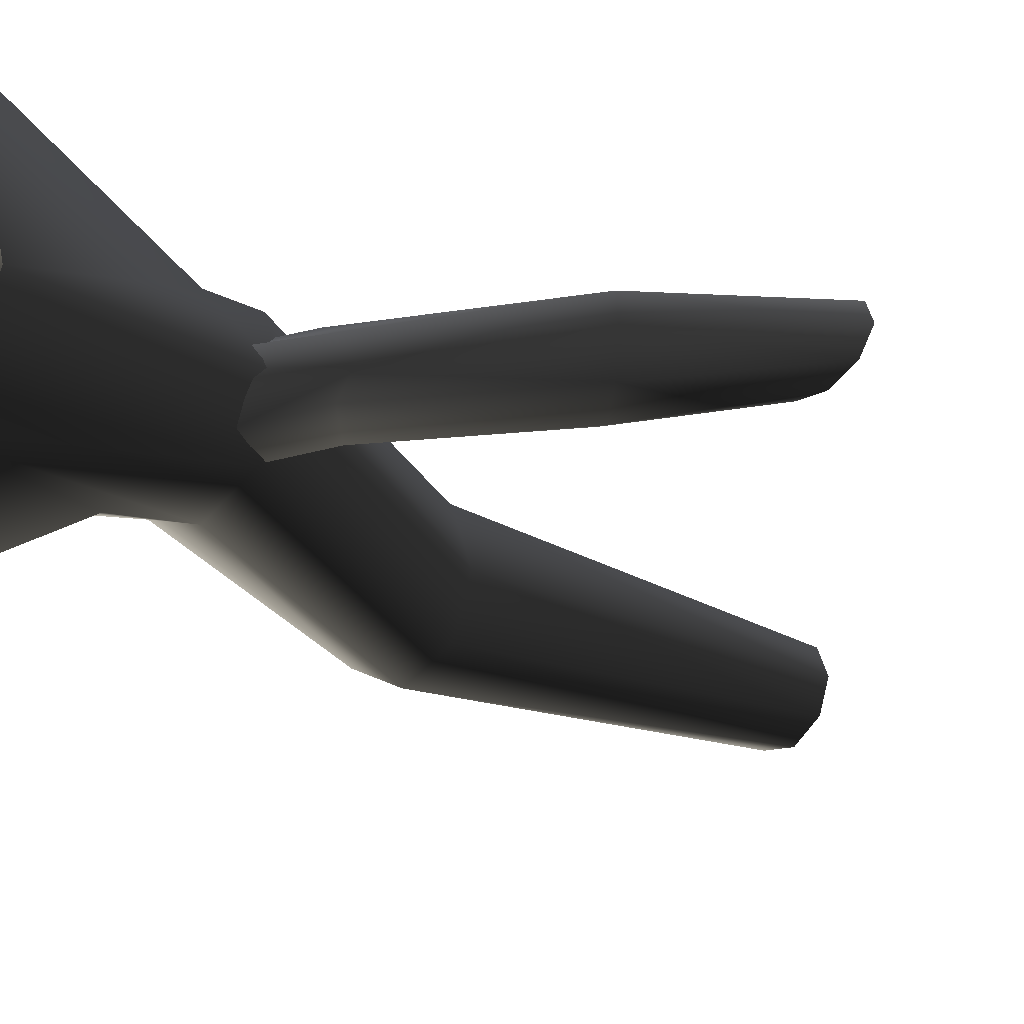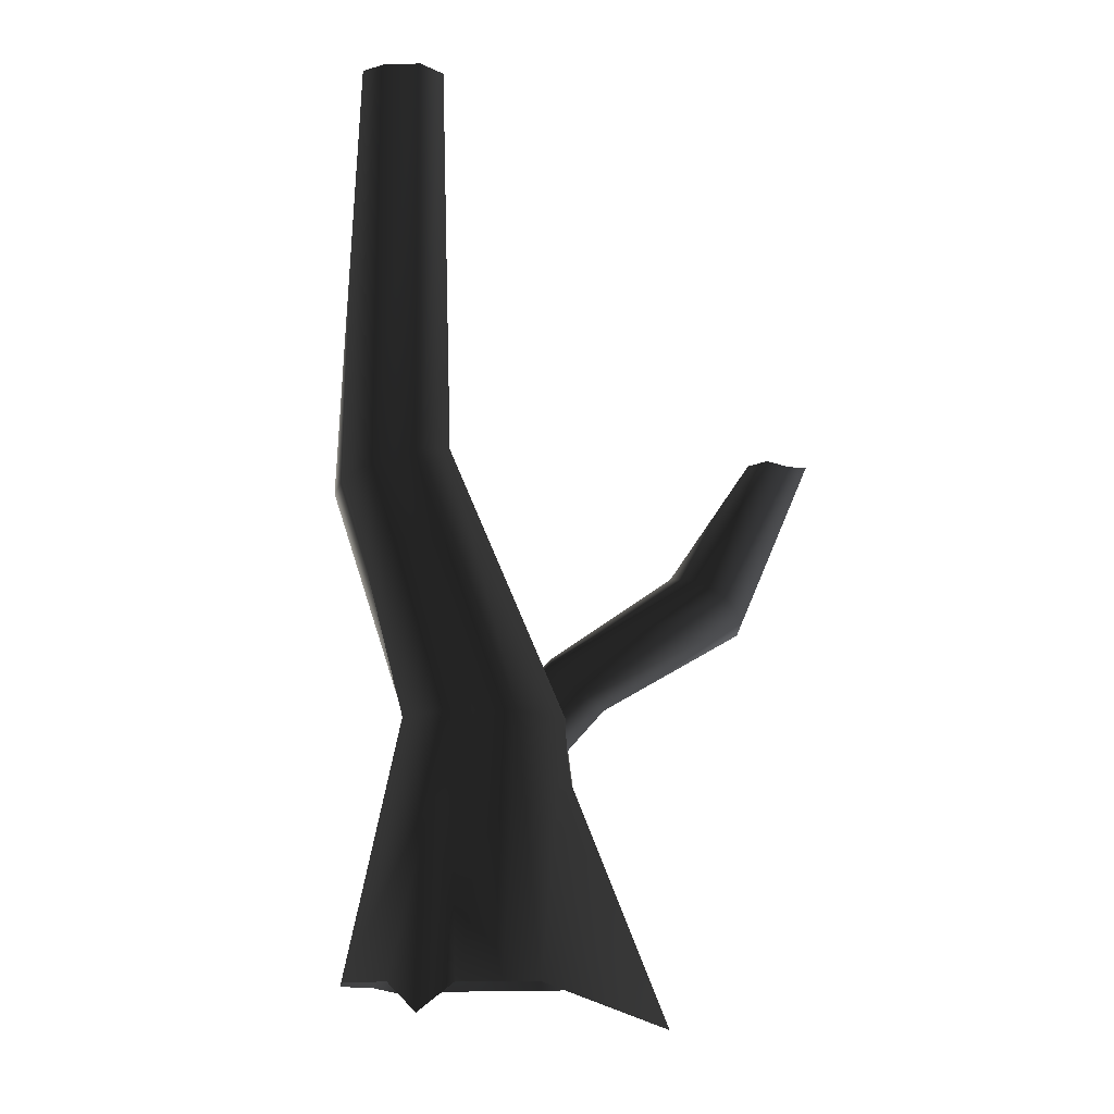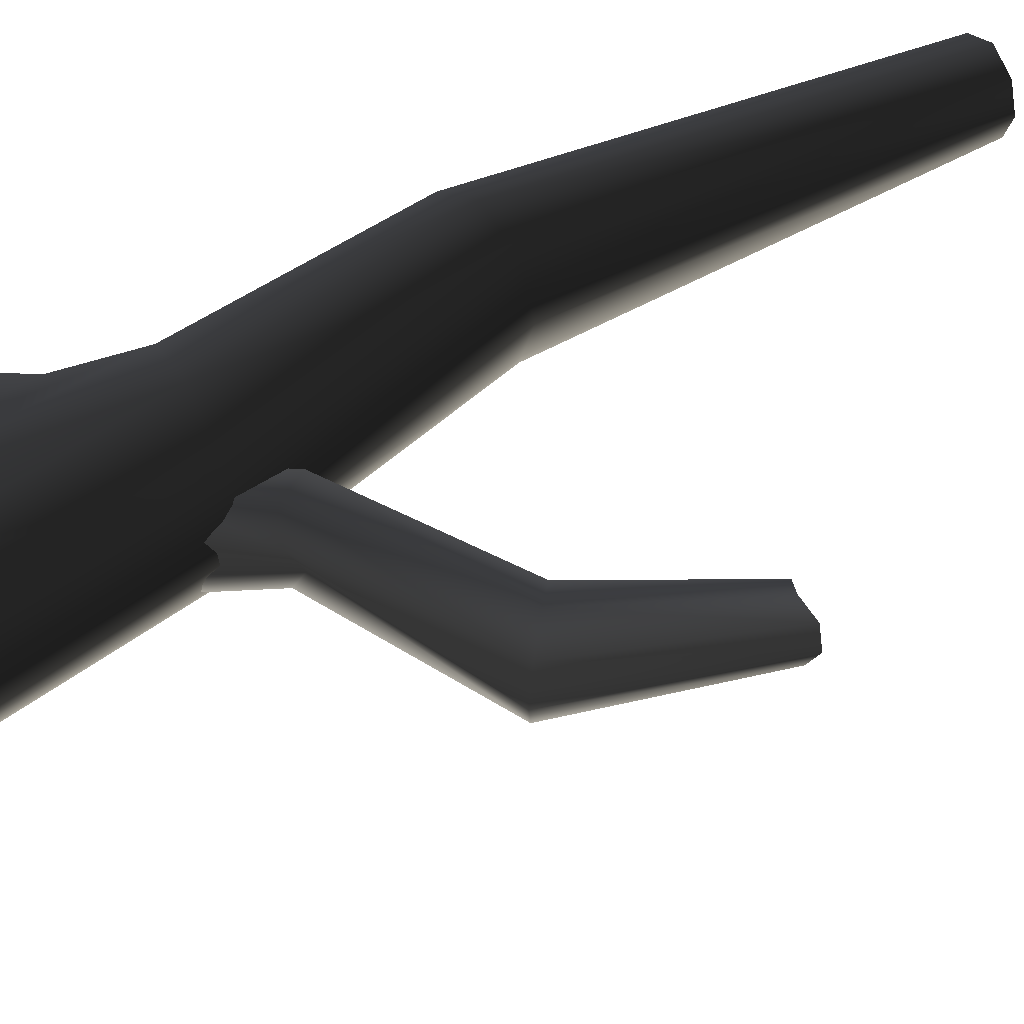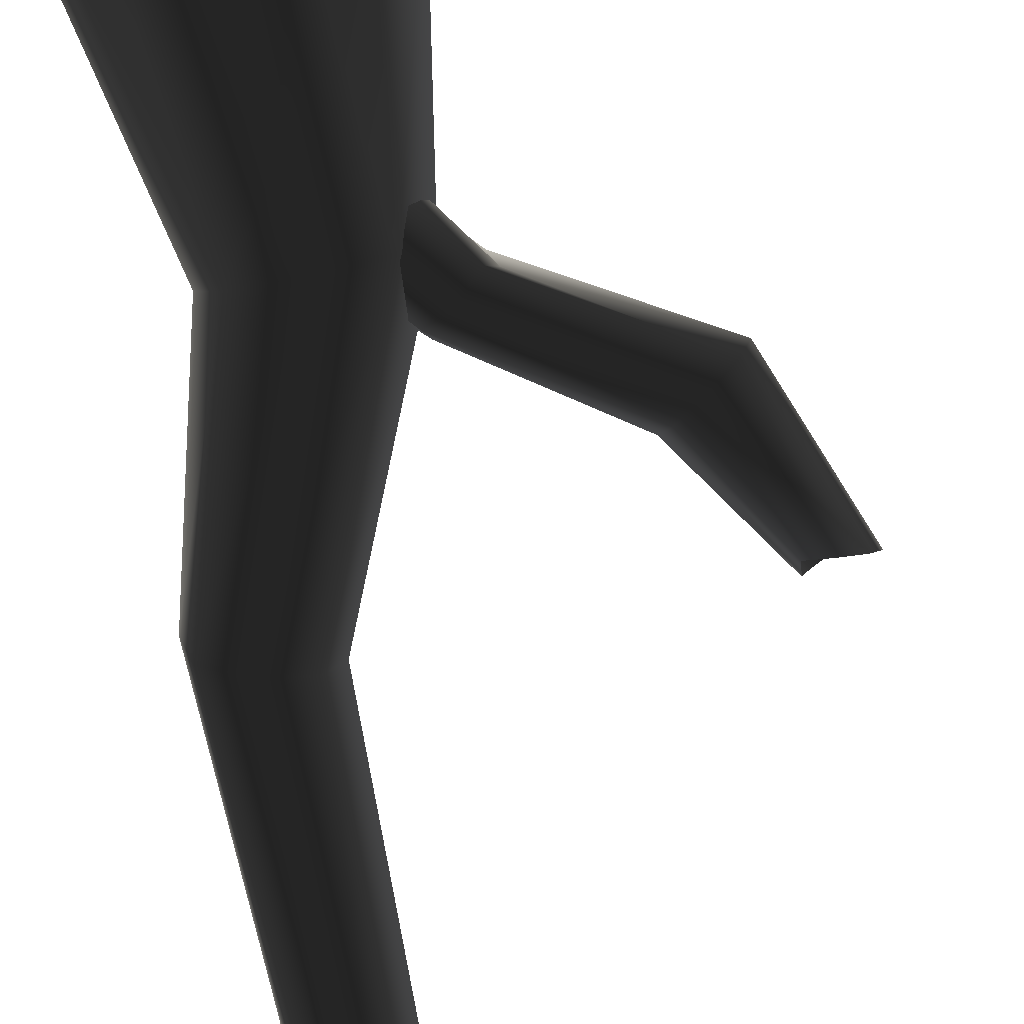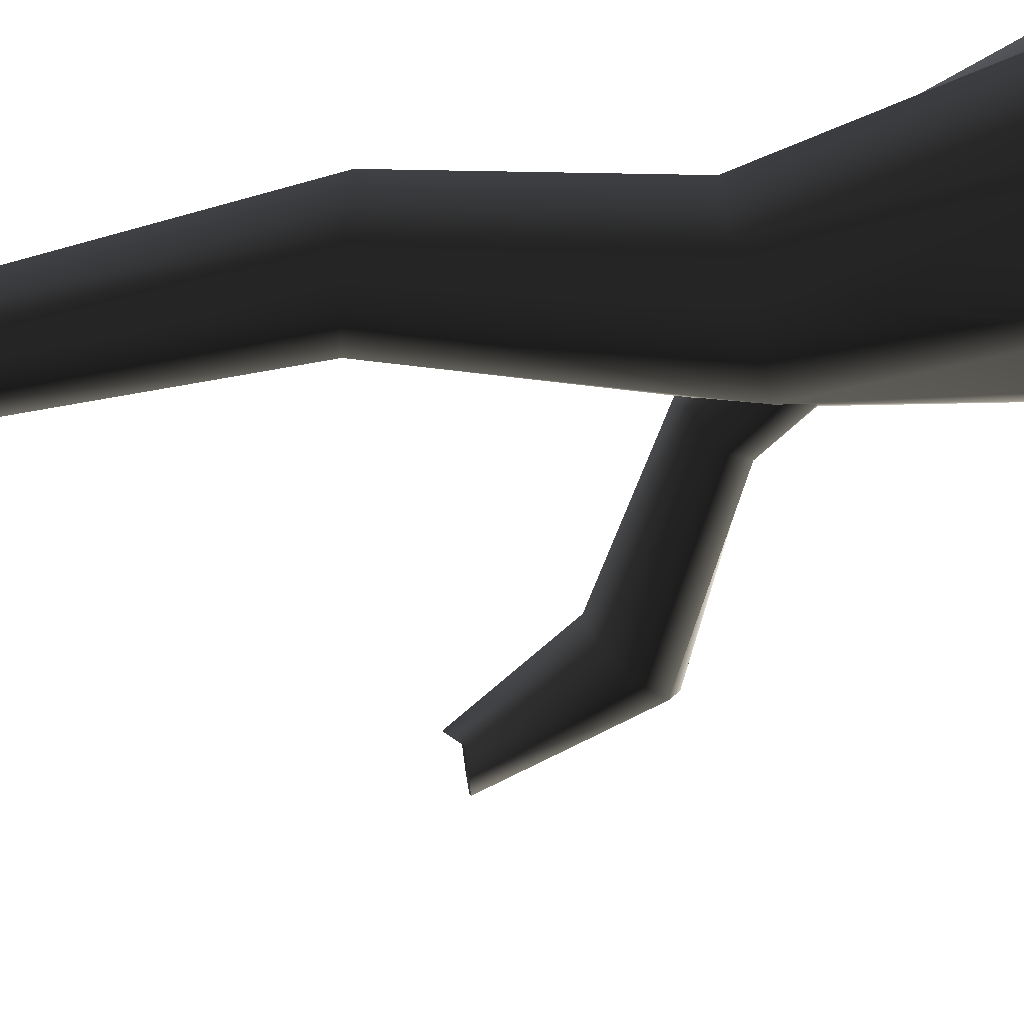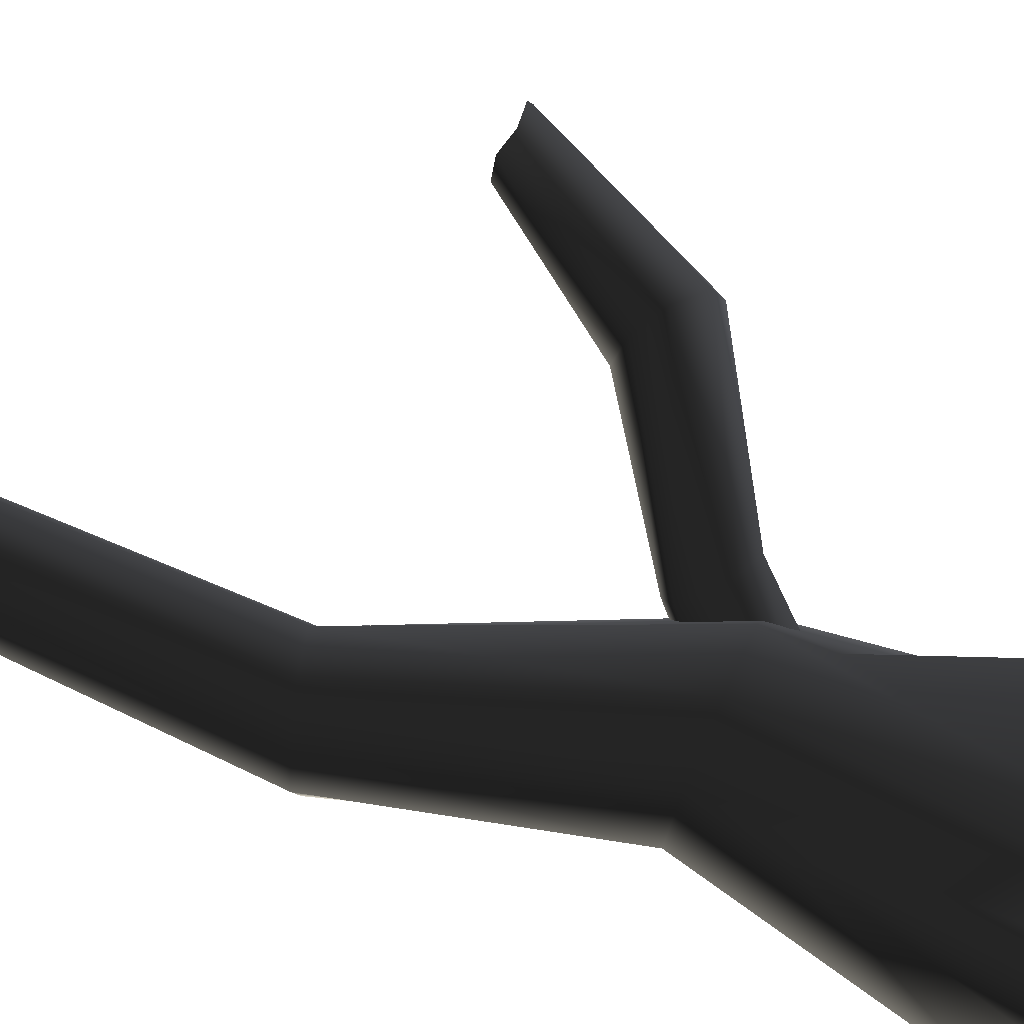
<metadata>
{"format":"obj","ext":"obj","renderer":"f3d","projection":"perspective","resolution":1024,"background":"white","views":[{"elev":-23.5,"azim":47.8,"up":"+Z"},{"elev":-14.5,"azim":-24.1,"up":"+Y"},{"elev":50.5,"azim":64.6,"up":"+Z"},{"elev":-80.0,"azim":12.2,"up":"+Z"},{"elev":-66.2,"azim":-75.5,"up":"+Z"},{"elev":70.7,"azim":-65.6,"up":"+Z"}]}
</metadata>
<code>
v 0.8981 -0.2467 0.2916
v 0.5627 1.493 0.4763
v 0.3881 1.493 0.08866
v 0.6446 -0.2467 -0.1738
v 0.2988 -0.2467 -0.2454
v -0.03351 1.493 -0.07192
v -0.0498 0.9536 -0.1633
v 0.4182 1.113 0.8406
v 0.3881 1.493 0.864
v 0.2328 -0.236 0.8228
v -0.03351 1.493 1.025
v -0.08605 -0.2467 0.9498
v -0.3927 3.339 -0.07598
v -0.2825 3.369 0.2993
v -0.672 3.252 -0.2579
v -0.3927 3.339 0.6746
v -0.672 3.252 0.8565
v -0.4551 1.493 0.864
v -0.9611 3.155 0.6933
v -0.6297 1.493 0.4763
v -1.081 3.115 0.4763
v -0.4551 1.493 0.08866
v -0.7989 -0.2467 -0.1738
v -0.555 -0.2467 -0.2189
v -0.0498 0.9536 -0.1633
v -0.03351 1.493 -0.07192
v -0.9515 -0.2467 0.2916
v -0.9611 3.155 -0.09469
v -0.672 3.252 -0.2579
v -0.9104 6.155 0.1527
v -0.6791 6.155 0.1141
v -1.015 6.155 0.4642
v -0.9104 6.155 0.6148
v -0.6791 6.155 0.7348
v -0.4742 6.155 0.6568
v -0.3962 6.155 0.4612
v -0.4742 6.155 0.2476
v -0.6791 6.155 0.1141
v -0.7403 -0.2467 0.5776
v -0.5274 0.9752 0.8322
v -0.7941 -0.4677 1.27
v -0.3653 -0.2467 0.8304
v -0.7941 -0.4677 1.27
v -0.5274 0.9752 0.8322
v -0.08605 -0.2467 -0.9542
v -0.08605 -0.2467 -0.9542
v 1.052 -0.5421 1.042
v 1.052 -0.5421 1.042
v 0.365 0.988 0.2979
v 0.8266 1.692 0.515
v 0.7413 1.647 0.321
v 0.2853 1.036 0.07437
v 0.5962 1.812 0.2134
v 0.09975 1.16 -0.01836
v 0.3978 1.887 0.3212
v -0.08287 1.287 0.07399
v 0.435 1.967 0.514
v -0.1556 1.344 0.2973
v 0.3784 1.884 0.6549
v -0.0759 1.297 0.5208
v 0.5956 1.668 0.7647
v 0.1096 1.173 0.6135
v 0.7721 1.609 0.6538
v 0.2922 1.045 0.5212
v 0.8266 1.692 0.515
v 0.365 0.988 0.2979
v 1.656 2.454 0.1529
v 1.469 2.585 0.2474
v 1.394 2.642 0.4761
v 1.475 2.592 0.7048
v 1.665 2.465 0.7998
v 1.852 2.335 0.7052
v 1.927 2.278 0.4766
v 1.949 3.39 0.4636
v 2.12 3.411 0.462
v 1.846 2.327 0.2478
v 1.927 2.278 0.4766
v 2.291 3.447 0.5721
v 2.367 3.478 0.7393
v 1.946 3.509 0.6701
v 2.014 3.51 0.8325
v 2.148 3.463 0.9026
v 2.31 3.484 0.8773
v 2.367 3.478 0.7393
g Tree3_(2)_1345_228
f 1 3 2
f 1 4 3
f 5 3 4
f 3 5 6
f 6 5 7
f 8 1 2
f 8 2 9
f 9 10 8
f 10 9 11
f 10 11 12
f 2 3 13
f 2 13 14
f 9 2 14
f 3 15 13
f 3 6 15
f 11 9 16
f 9 14 16
f 11 16 17
f 18 11 17
f 18 12 11
f 18 17 19
f 20 18 19
f 20 19 21
f 22 20 21
f 23 20 22
f 22 24 23
f 22 25 24
f 25 22 26
f 23 27 20
f 26 22 28
f 22 21 28
f 26 28 29
f 29 28 30
f 29 30 31
f 28 32 30
f 28 21 32
f 21 33 32
f 21 19 33
f 19 34 33
f 19 17 34
f 17 35 34
f 17 16 35
f 16 36 35
f 16 14 36
f 14 37 36
f 14 13 37
f 13 38 37
f 13 15 38
f 39 41 40
f 40 27 39
f 27 40 20
f 20 40 18
f 42 18 40
f 12 18 42
f 43 42 44
f 5 45 7
f 46 24 25
f 10 47 8
f 48 1 8
f 49 51 50
f 49 52 51
f 52 53 51
f 52 54 53
f 54 55 53
f 54 56 55
f 56 57 55
f 56 58 57
f 58 59 57
f 58 60 59
f 60 61 59
f 60 62 61
f 62 63 61
f 62 64 63
f 64 65 63
f 64 66 65
f 51 53 67
f 53 68 67
f 53 55 68
f 55 69 68
f 55 57 69
f 57 70 69
f 57 59 70
f 59 71 70
f 59 61 71
f 61 72 71
f 61 63 72
f 63 73 72
f 63 65 73
f 67 68 74
f 67 74 75
f 76 67 75
f 51 67 76
f 50 51 76
f 50 76 77
f 77 76 78
f 76 75 78
f 77 78 79
f 68 80 74
f 68 69 80
f 69 81 80
f 69 70 81
f 70 82 81
f 70 71 82
f 71 83 82
f 71 72 83
f 72 84 83
f 72 73 84

</code>
